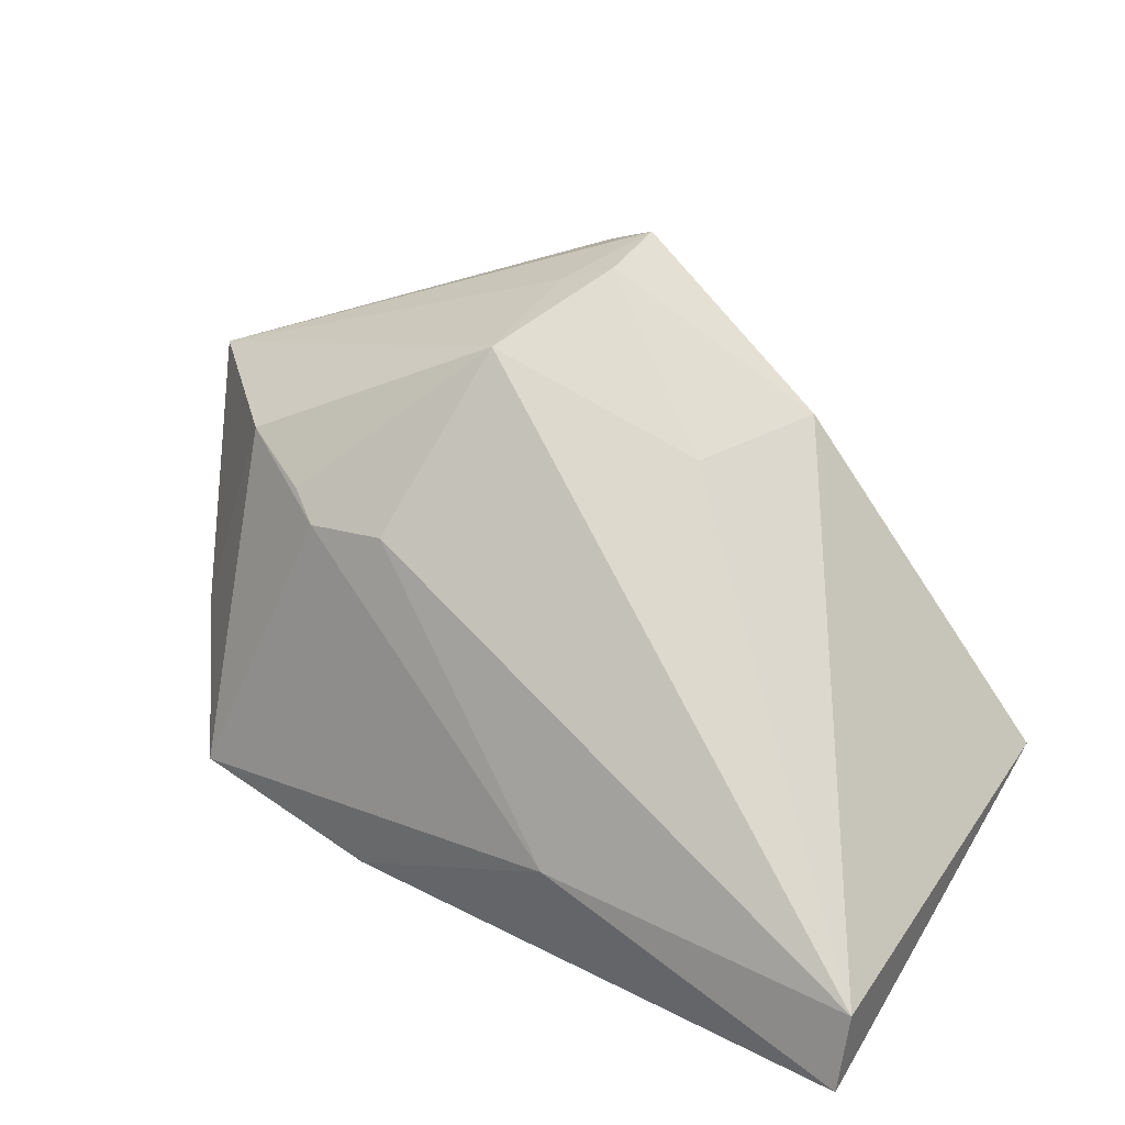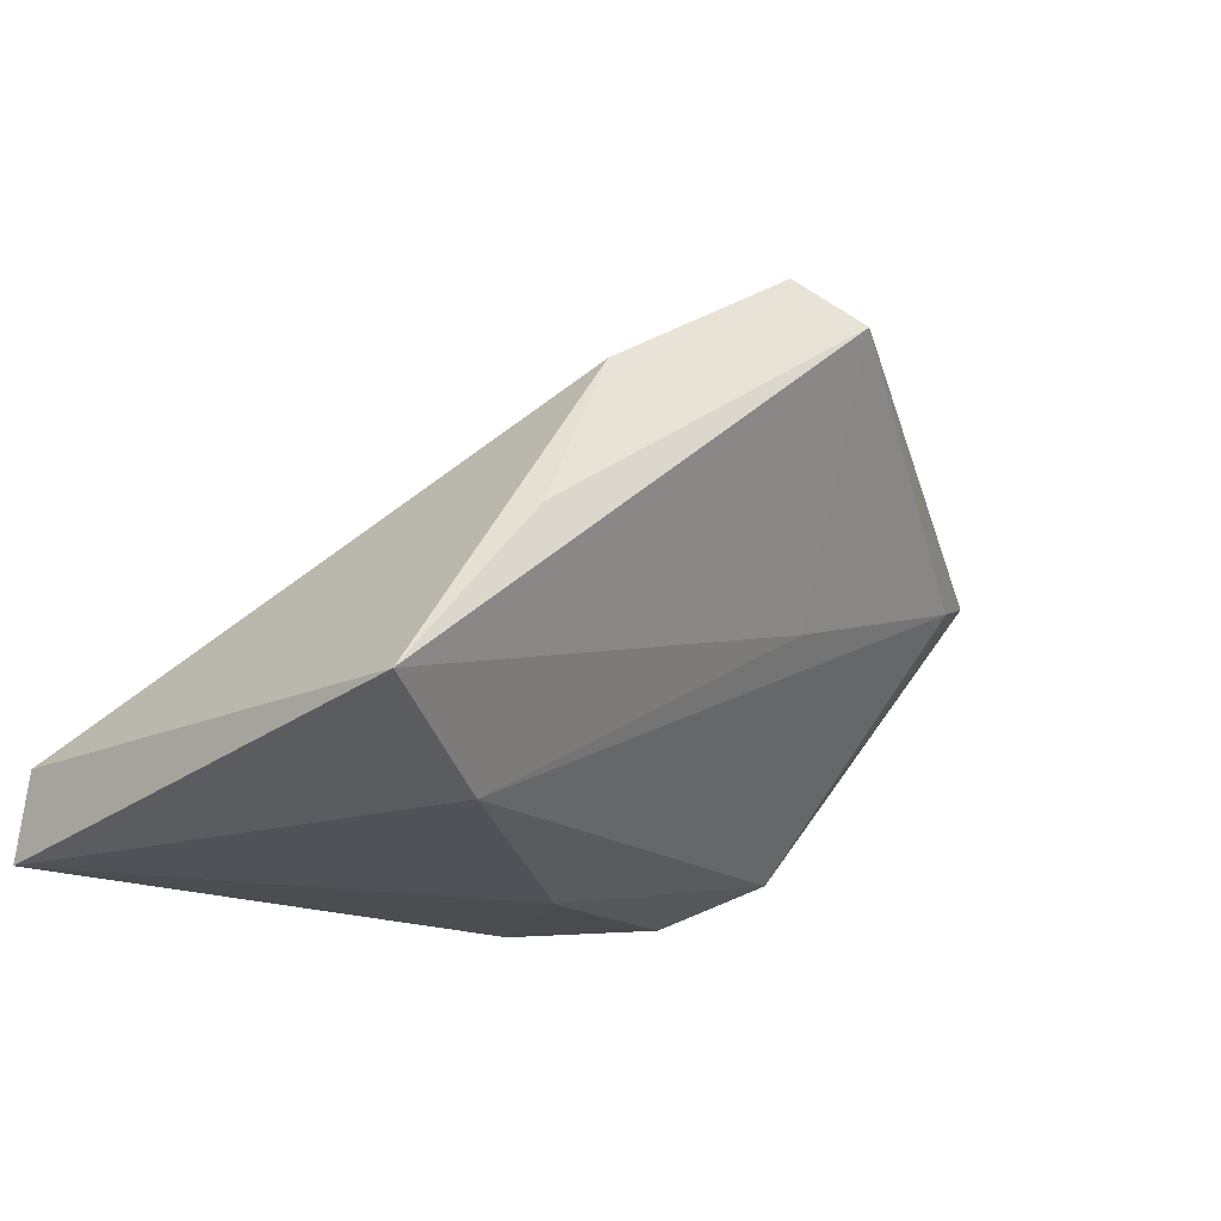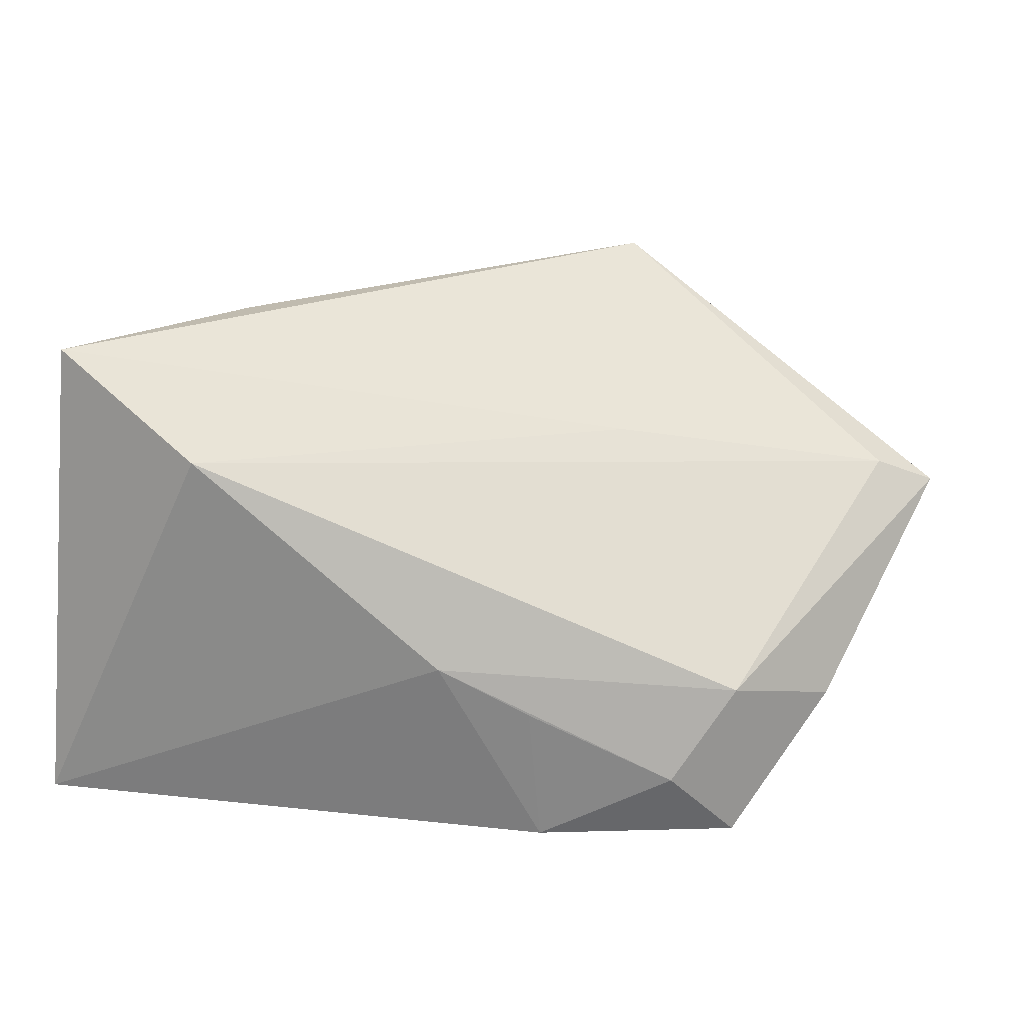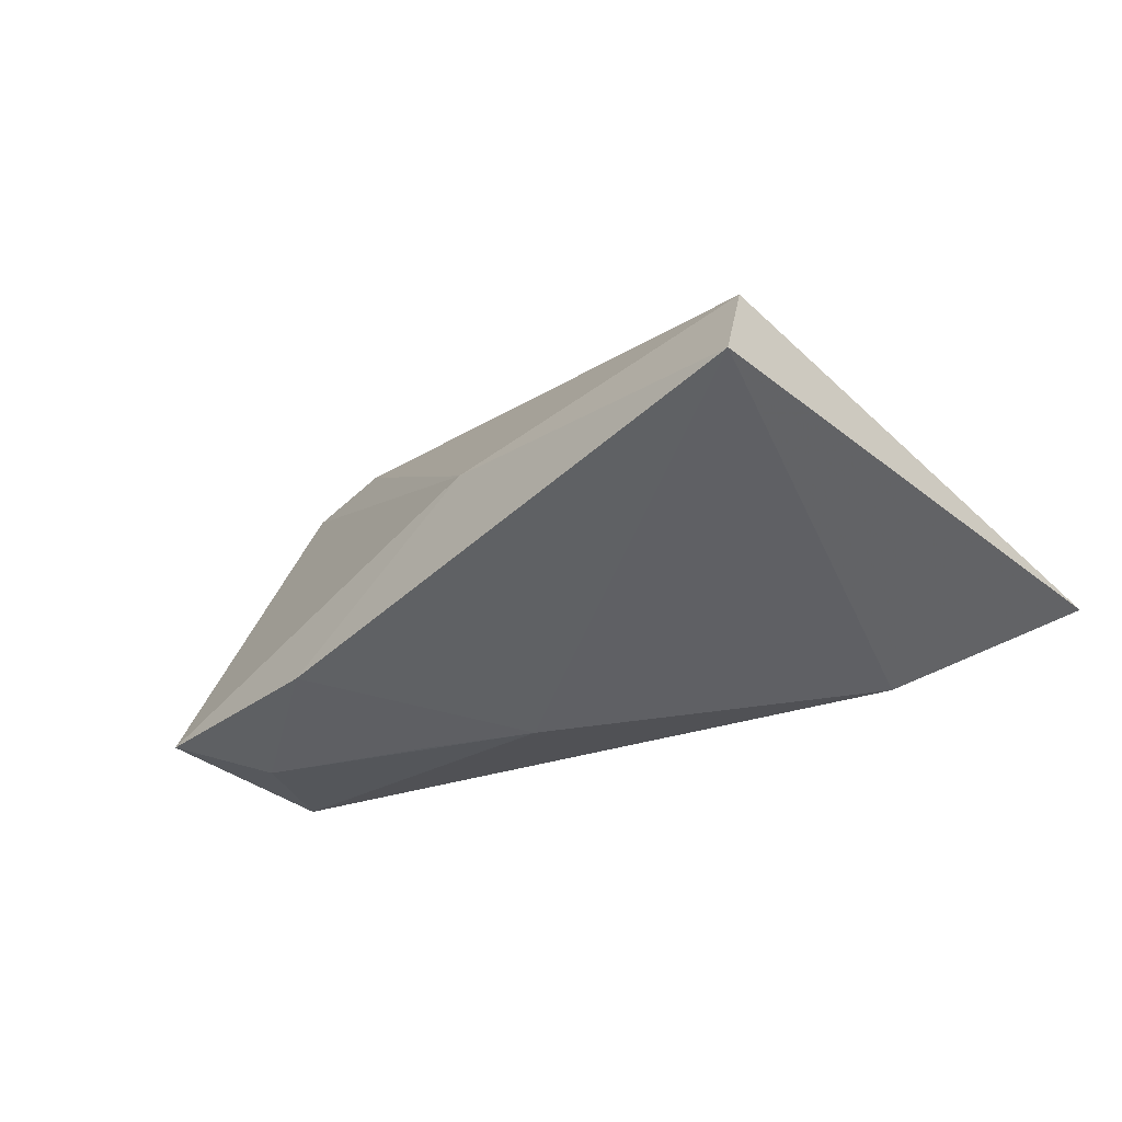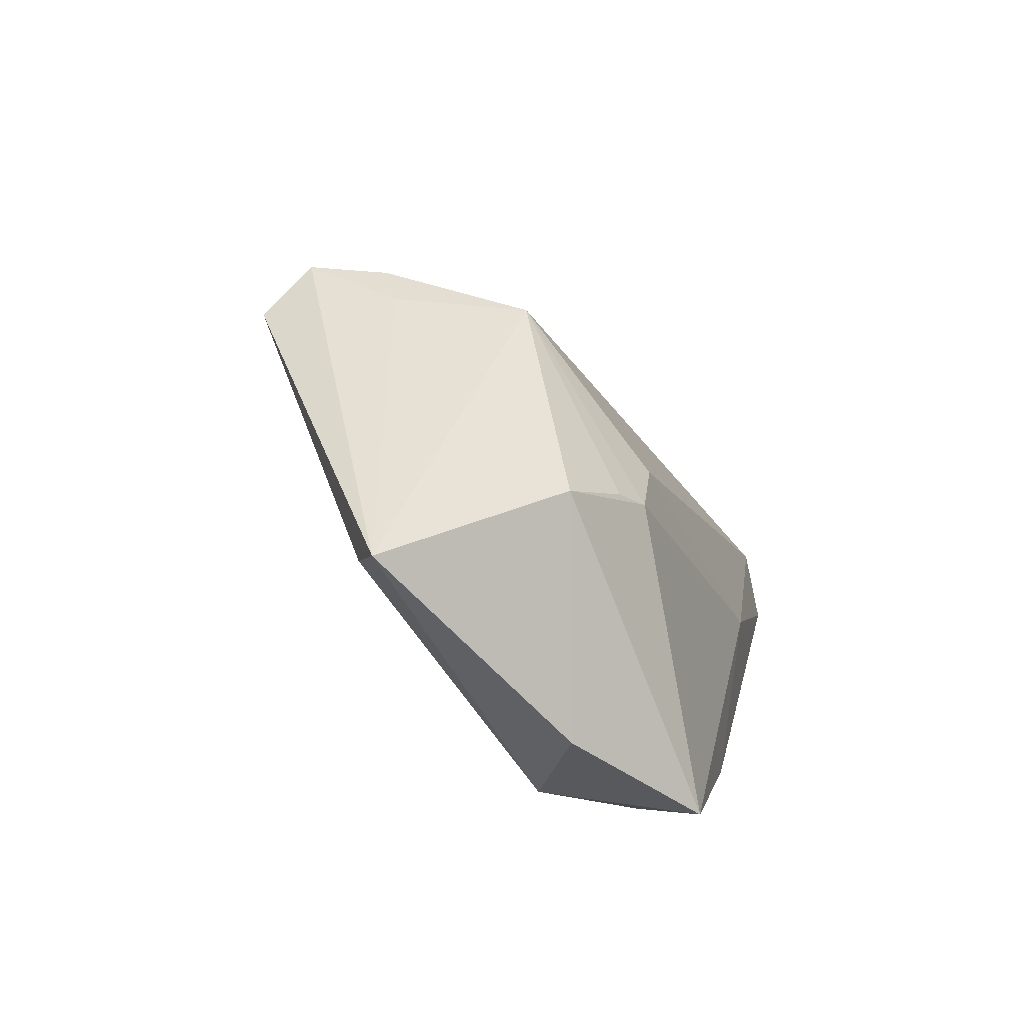
<metadata>
{"format":"obj","ext":"obj","renderer":"f3d","projection":"perspective","resolution":1024,"background":"white","views":[{"elev":34.4,"azim":-147.0,"up":"+Y"},{"elev":-19.8,"azim":-41.6,"up":"+Y"},{"elev":25.8,"azim":11.5,"up":"+Z"},{"elev":-45.1,"azim":-132.7,"up":"+Y"},{"elev":17.6,"azim":100.9,"up":"+Y"}]}
</metadata>
<code>
v 0.01539 0.0336 0.03089
v 0.00682 0.0378 0.01725
v 0.03857 0.02022 -0.0116
v -0.04639 -0.01882 0.03034
v 0.01879 0.002895 0.01635
v 0.02952 -0.02256 -0.01874
v 0.05101 0.01471 0.009604
v -0.01148 0.02305 0.006514
v 0.01218 -0.02476 -0.01026
v -0.01679 0.02193 0.02459
v 0.007446 0.03829 0.02691
v 0.05784 0.01783 0.006264
v -0.05012 -0.02609 -0.0275
v 0.01121 0.03466 -0.001534
v 0.01357 -0.02423 -0.0275
v 0.01588 0.01609 -0.01775
v 0.02927 0.01723 -0.01596
v 0.03654 -0.018 -0.007796
v 0.01257 0.03573 0.0147
v -0.05018 -0.01653 -0.02528
v 0.02534 0.01487 -0.01842
v 0.00132 -0.02609 -0.004433
v -0.02852 -0.02494 0.01966
v -0.02933 0.001381 0.02975
v -0.01228 -0.01317 -0.0275
v 0.03696 -0.01901 -0.02711
v 0.047 -0.006648 -0.01341
f 4 20 13
f 12 1 7
f 20 4 10
f 13 20 25
f 1 4 5
f 5 7 1
f 24 4 1
f 24 10 4
f 26 25 21
f 11 1 12
f 11 24 1
f 10 24 11
f 3 14 12
f 3 26 21
f 12 27 3
f 27 26 3
f 20 14 16
f 16 14 21
f 16 25 20
f 21 25 16
f 20 10 8
f 8 14 20
f 6 26 18
f 18 26 27
f 12 7 18
f 18 27 12
f 13 25 15
f 25 26 15
f 15 26 6
f 12 14 19
f 19 11 12
f 21 14 17
f 17 3 21
f 14 3 17
f 14 8 2
f 2 19 14
f 11 19 2
f 10 11 2
f 2 8 10
f 7 5 23
f 23 18 7
f 23 5 4
f 23 4 13
f 6 18 22
f 18 23 22
f 13 15 22
f 22 23 13
f 9 15 6
f 6 22 9
f 9 22 15

</code>
